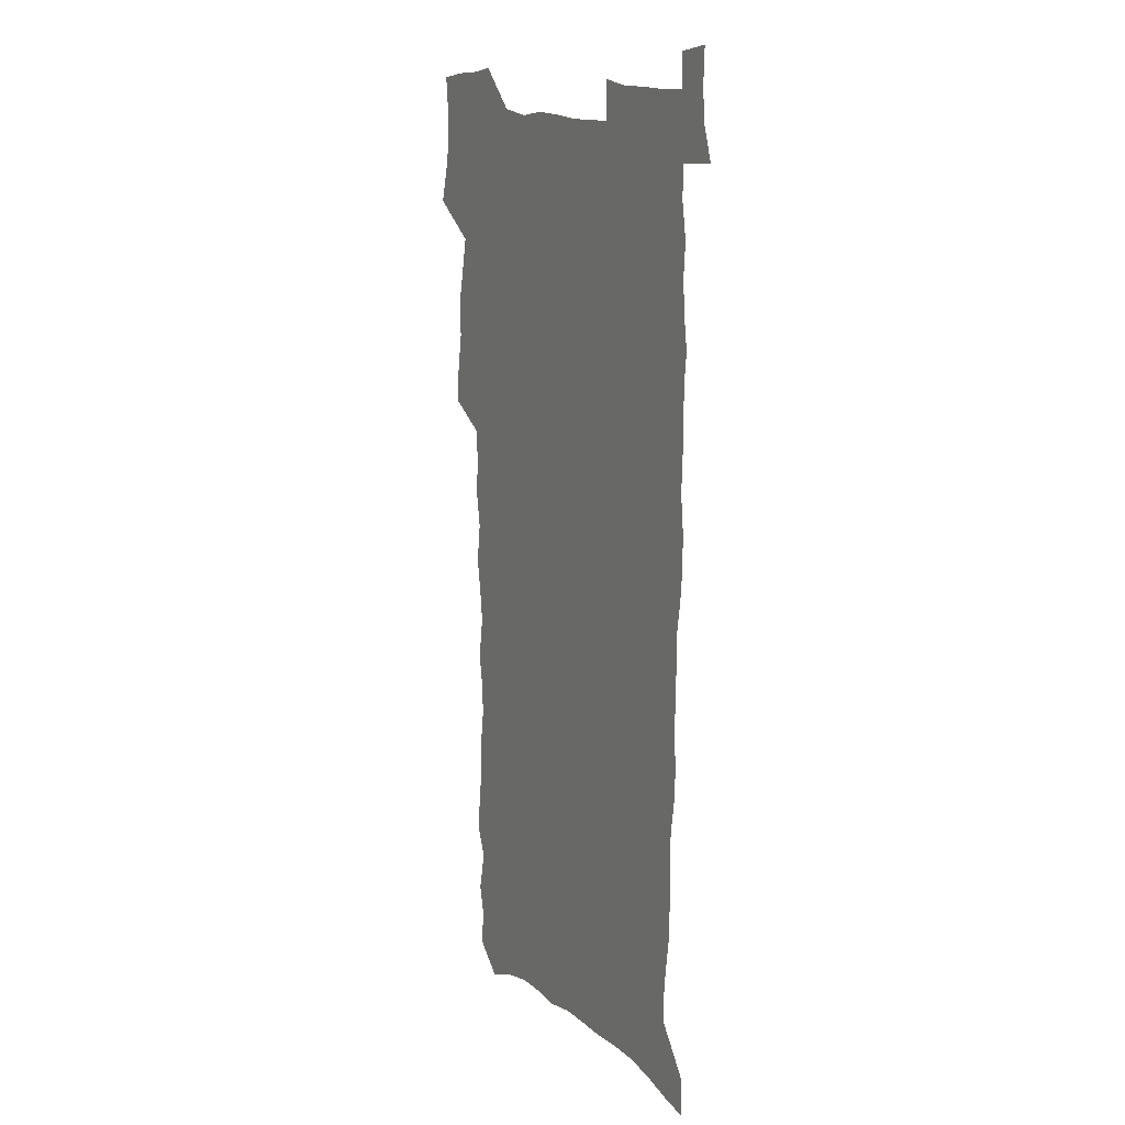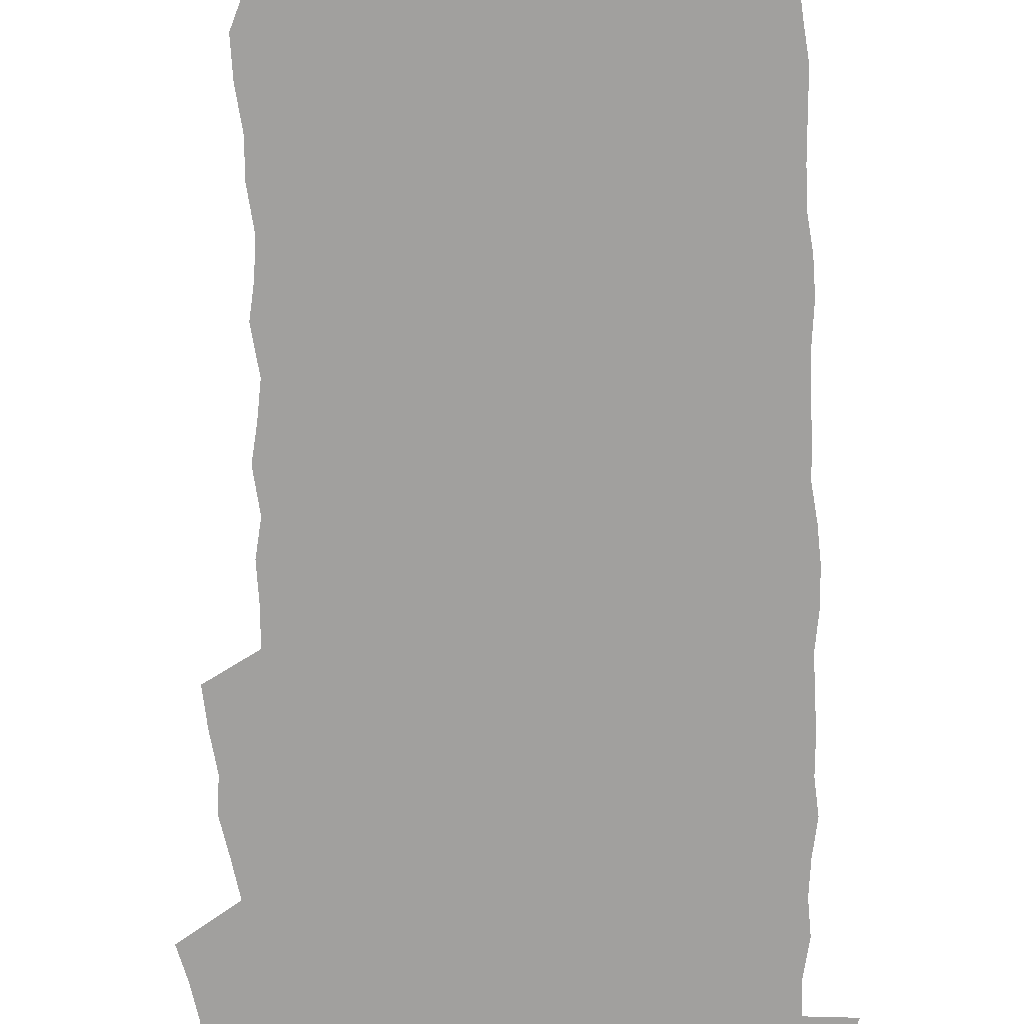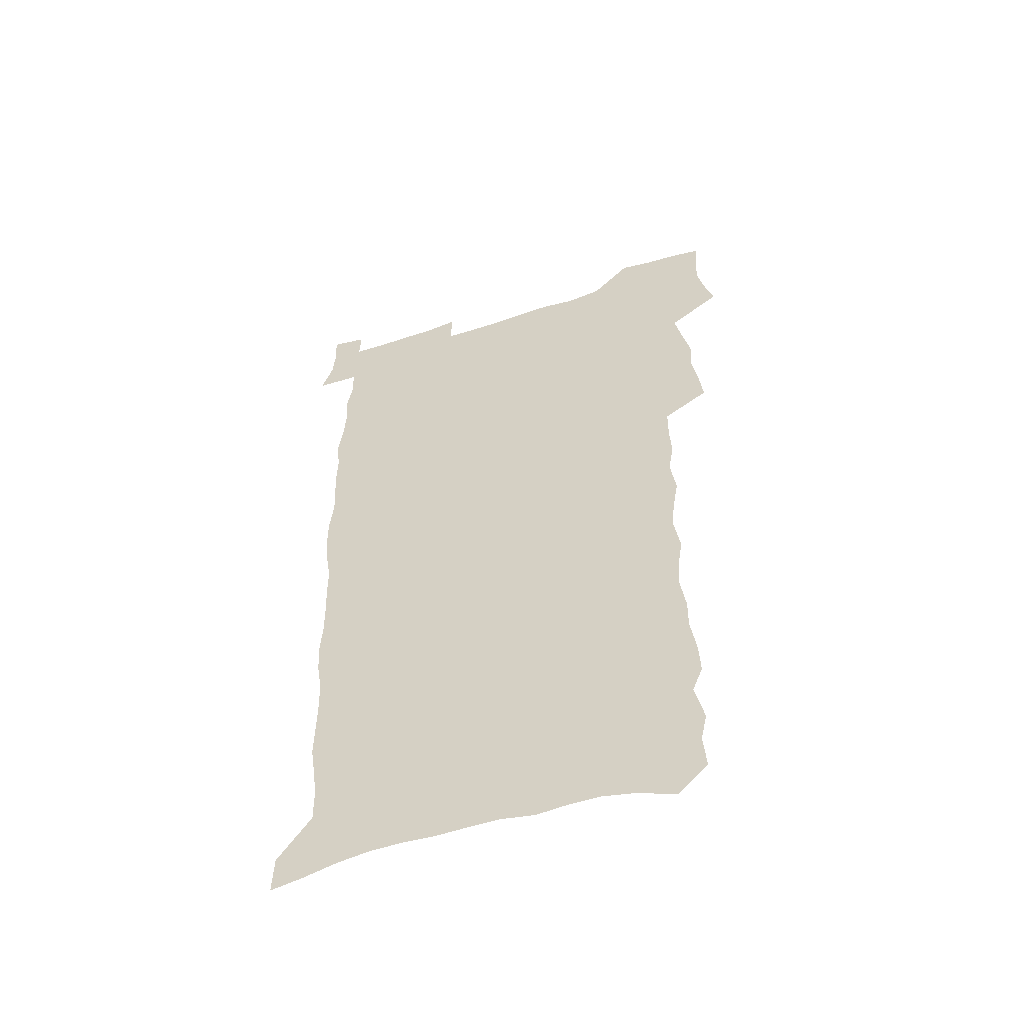
<metadata>
{"format":"obj","ext":"obj","renderer":"f3d","projection":"perspective","resolution":1024,"background":"white","views":[{"elev":14.1,"azim":60.6,"up":"+Y"},{"elev":-71.8,"azim":0.8,"up":"+Z"},{"elev":-55.4,"azim":-161.1,"up":"+Y"}]}
</metadata>
<code>
v 457.1 524.9 0
v 461.2 539.4 0
v 464.3 554.1 0
v 464.1 568.9 0
v 462.5 584.3 0
v 470.6 427.8 0
v 472.3 444.2 0
v 475.1 460.8 0
v 474.3 476.2 0
v 477.8 492.3 0
v 481 508.3 0
v 480.9 523 0
v 477.7 538.6 0
v 482.7 552.8 0
v 480.2 568.5 0
v 477 586.7 0
v 491.9 145.3 0
v 493.3 162.1 0
v 490.3 175.2 0
v 494.4 194.4 0
v 489.6 206.5 0
v 490.4 222.3 0
v 492.9 239.4 0
v 492.8 254.6 0
v 495.2 271.8 0
v 494.3 286.7 0
v 492.1 301 0
v 495.1 320.3 0
v 493.4 335.2 0
v 490.9 349.9 0
v 493.4 368.1 0
v 490.9 383.2 0
v 491.7 399.5 0
v 491.5 415.1 0
v 494.3 432.1 0
v 493.7 447.2 0
v 495.7 462.9 0
v 495.8 477.9 0
v 495.7 492.9 0
v 498 508.4 0
v 497.7 523.2 0
v 498.3 538 0
v 496.9 553.7 0
v 494.8 569.9 0
v 492 587.5 0
v 505.7 132.3 0
v 510.9 154 0
v 514.1 172.7 0
v 511.6 185.9 0
v 512.9 202.6 0
v 513.1 218.2 0
v 515.7 235.6 0
v 516.4 251.2 0
v 516 265.9 0
v 514.5 279.9 0
v 514 294.9 0
v 511 308.6 0
v 511.8 325.1 0
v 512.2 341.2 0
v 511.6 356.7 0
v 511.9 372.7 0
v 513.2 388.9 0
v 513.4 404 0
v 510.1 418.2 0
v 511.3 434 0
v 512.7 449.6 0
v 512.7 464.1 0
v 510.9 478.7 0
v 513.2 493.7 0
v 513.7 508.5 0
v 514.4 523 0
v 513.6 538 0
v 512 553.8 0
v 510 570.1 0
v 506.5 589.9 0
v 523.2 139.2 0
v 526.1 158 0
v 529.6 178.2 0
v 528.3 191.8 0
v 529.9 209.1 0
v 531.3 225.5 0
v 531.7 240.8 0
v 532 256.1 0
v 531.8 270.9 0
v 531.1 285.4 0
v 530.3 300.1 0
v 530.1 315.4 0
v 530.1 330.8 0
v 529.7 345.8 0
v 528.9 360.6 0
v 528.8 375.9 0
v 529 391.2 0
v 528.7 406.1 0
v 528 420.9 0
v 528.2 435.9 0
v 527.5 450.4 0
v 528 465 0
v 530.7 480.2 0
v 529.6 494.3 0
v 529.6 508.7 0
v 529.4 523.1 0
v 529.5 537.5 0
v 527.9 553 0
v 524.6 571.8 0
v 538.5 142.4 0
v 541.5 162.1 0
v 543.4 180.4 0
v 546 199.6 0
v 546.3 214.9 0
v 546.7 230.2 0
v 546.8 245 0
v 546.5 259.4 0
v 546 273.9 0
v 545.9 288.9 0
v 545.4 303.6 0
v 545.7 319.1 0
v 544.8 333.2 0
v 544.5 348.1 0
v 544.1 362.8 0
v 544.7 378.6 0
v 543.8 392.7 0
v 545.3 408.7 0
v 544.5 422.8 0
v 544.7 437.5 0
v 545.1 452.1 0
v 545.1 466.4 0
v 544.9 480.6 0
v 544.7 494.7 0
v 544.7 508.8 0
v 544.2 523 0
v 545.2 536.7 0
v 542.7 553.4 0
v 541.2 569.5 0
v 552.7 142.4 0
v 555.1 161.8 0
v 558 183.8 0
v 559.9 202.9 0
v 560.2 217.5 0
v 560.9 233.3 0
v 560.5 247.2 0
v 560.6 262.1 0
v 560.3 276.6 0
v 559.7 290.8 0
v 560 306.4 0
v 559.2 320.3 0
v 559.3 335.4 0
v 559 350 0
v 558.2 363.7 0
v 559 379.8 0
v 558.8 394.3 0
v 559.5 409.5 0
v 559.3 423.8 0
v 559 437.9 0
v 559.6 452.6 0
v 559.5 466.7 0
v 559.4 480.9 0
v 559.3 495 0
v 559.3 509 0
v 559 523 0
v 559.3 536.7 0
v 558.1 552.2 0
v 555.6 571.6 0
v 566.8 141.2 0
v 570.4 166.8 0
v 571.5 184 0
v 572.8 202.6 0
v 574.2 221.4 0
v 574.4 235.2 0
v 574 248.8 0
v 574 263.3 0
v 574 278.4 0
v 573.9 293 0
v 573.7 307.7 0
v 573.8 322.8 0
v 573.4 337.1 0
v 572.5 350.7 0
v 573.7 367 0
v 573.9 381.8 0
v 573.7 395.8 0
v 573.8 410.3 0
v 573.7 424.5 0
v 573.7 438.7 0
v 574.1 453.2 0
v 573.6 467.2 0
v 573.7 481.2 0
v 574 495.3 0
v 573.8 509.2 0
v 573.5 523.2 0
v 573.2 537.5 0
v 572.3 553 0
v 570.6 571.2 0
v 582 143.9 0
v 584.4 168.3 0
v 585.4 186.1 0
v 586.2 203.7 0
v 586.9 219.7 0
v 587.2 235.8 0
v 587.3 249.7 0
v 587.4 263.6 0
v 587.5 280.1 0
v 587.2 293.5 0
v 587.3 308.9 0
v 587.3 323.2 0
v 587.4 338.6 0
v 587.2 352.7 0
v 587.4 367.5 0
v 587.4 381.5 0
v 587.7 396.4 0
v 587.7 410.5 0
v 587.7 424.8 0
v 587.7 438.7 0
v 587.8 453.4 0
v 588 467.5 0
v 587.9 481.4 0
v 587.9 495.4 0
v 588 509.4 0
v 587.8 523.4 0
v 587.6 537.6 0
v 586.9 553 0
v 585.9 569.9 0
v 596.8 144 0
v 598.1 167.1 0
v 599 187.8 0
v 599.5 203.5 0
v 599.8 219.1 0
v 599.7 236.4 0
v 600.6 248.6 0
v 600.6 263.4 0
v 600.6 279.9 0
v 600.6 294.1 0
v 600.8 308.3 0
v 600.7 322.9 0
v 600.8 339.7 0
v 600.9 352.9 0
v 601.3 368.3 0
v 601.3 382.4 0
v 601.6 396.3 0
v 601.6 410.7 0
v 601.7 424.7 0
v 601.7 438.8 0
v 601.9 453.7 0
v 602 467.6 0
v 602 481.6 0
v 602 495.6 0
v 602.1 509.6 0
v 602 523.4 0
v 601.8 537.2 0
v 601.3 554.1 0
v 600.8 569.9 0
v 611.4 143.7 0
v 611.9 164.6 0
v 612.5 186.3 0
v 612.7 204 0
v 613.1 218.3 0
v 613.3 234 0
v 613.6 249.9 0
v 613.8 263.1 0
v 613.7 280 0
v 613.9 294 0
v 614.3 308 0
v 614.4 323.2 0
v 614.4 338.3 0
v 614.6 353.8 0
v 614.9 367.7 0
v 615.4 381.5 0
v 615.3 396.4 0
v 615.6 410.4 0
v 615.8 424.6 0
v 615.7 439.3 0
v 615.9 453.4 0
v 616 467.5 0
v 616.2 481.6 0
v 616.5 495.8 0
v 616.3 510 0
v 616.2 524.1 0
v 615.9 538.2 0
v 616 553.3 0
v 615.6 570.3 0
v 615.1 587.6 0
v 626 144.7 0
v 625.9 168.4 0
v 626.4 183.5 0
v 625.7 203.5 0
v 626.4 217.6 0
v 627 232 0
v 626.9 248.1 0
v 627 263.7 0
v 627.3 278.3 0
v 627.8 292 0
v 628 307.1 0
v 628.2 322.3 0
v 628.1 337.9 0
v 628.1 352.9 0
v 628.6 367.1 0
v 629.3 381 0
v 629.5 395.5 0
v 629.6 410 0
v 630 424.1 0
v 630.9 438.1 0
v 630.1 453.3 0
v 630 467.4 0
v 630.4 481.5 0
v 630.7 495.8 0
v 630.7 510.1 0
v 630.6 524.4 0
v 630.5 538.7 0
v 630.5 553.4 0
v 630.7 568.7 0
v 630.6 585.3 0
v 640.6 144.6 0
v 639.6 166.5 0
v 640.1 182.4 0
v 640.2 199 0
v 640.6 214.5 0
v 640.8 229.8 0
v 640.6 246 0
v 642.3 259.6 0
v 641.4 276.2 0
v 640.8 292.6 0
v 641.4 306.5 0
v 642.4 320.4 0
v 642.5 335.7 0
v 644.2 349.5 0
v 643 365.4 0
v 644.2 379.4 0
v 645.3 393.5 0
v 644.6 408.8 0
v 644.6 423.4 0
v 645 437.9 0
v 644.5 452.7 0
v 646.1 466.8 0
v 645.1 481.5 0
v 645.6 495.7 0
v 645.7 510.2 0
v 645.6 524.6 0
v 645.4 539.1 0
v 645.4 553.9 0
v 645.4 568.7 0
v 645.4 585.3 0
v 655.2 142.5 0
v 653 165.5 0
v 654.4 179.5 0
v 655.2 194.6 0
v 655 211.2 0
v 654.9 227.1 0
v 655.7 242 0
v 656.4 256.9 0
v 656.3 272.7 0
v 657.2 287.5 0
v 657.8 302.3 0
v 656.7 318.3 0
v 658.8 332 0
v 659.6 346.6 0
v 657.9 363.2 0
v 659.6 377.2 0
v 660.6 391.8 0
v 659.8 407.3 0
v 659.9 422 0
v 661 436.5 0
v 660.8 451.3 0
v 662.2 465.8 0
v 661.1 480.9 0
v 661 495.5 0
v 661.2 510.1 0
v 662.2 525 0
v 661.2 539.9 0
v 660.8 554.8 0
v 660.1 569.3 0
v 660.3 584.8 0
v 670.6 138.6 0
v 669 159 0
v 669.5 174.8 0
v 669.7 191.1 0
v 671.4 205.3 0
v 673.5 219.5 0
v 673.3 235.5 0
v 673.1 251.3 0
v 673.6 266.7 0
v 675.8 280.9 0
v 676.6 295.8 0
v 675.7 312.2 0
v 675.8 327.6 0
v 676.4 342.8 0
v 676.5 358.4 0
v 678.7 372.9 0
v 680.1 387.7 0
v 680.1 403.2 0
v 678.3 419.4 0
v 679 434.4 0
v 679.6 449.5 0
v 679.3 464.7 0
v 681 479.6 0
v 678.8 495 0
v 677.8 510 0
v 679 524.9 0
v 676.4 540.8 0
v 676.5 555.9 0
v 675.5 570.4 0
v 675.1 585.3 0
v 674.6 600.1 0
v 685.3 135.8 0
v 684.7 153.7 0
v 696.8 556.8 0
v 691.7 572.3 0
v 690.5 586.7 0
v 691.2 602.8 0
f 11 12 1
f 1 12 2
f 12 13 2
f 2 13 3
f 13 14 3
f 3 14 4
f 14 15 4
f 4 15 5
f 15 16 5
f 34 35 6
f 6 35 7
f 35 36 7
f 7 36 8
f 36 37 8
f 8 37 9
f 37 38 9
f 9 38 10
f 38 39 10
f 10 39 11
f 39 40 11
f 11 40 12
f 40 41 12
f 12 41 13
f 41 42 13
f 13 42 14
f 42 43 14
f 14 43 15
f 43 44 15
f 15 44 16
f 44 45 16
f 46 47 17
f 17 47 18
f 47 48 18
f 18 48 19
f 48 49 19
f 19 49 20
f 49 50 20
f 20 50 21
f 50 51 21
f 21 51 22
f 51 52 22
f 22 52 23
f 52 53 23
f 23 53 24
f 53 54 24
f 24 54 25
f 54 55 25
f 25 55 26
f 55 56 26
f 26 56 27
f 56 57 27
f 27 57 28
f 57 58 28
f 28 58 29
f 58 59 29
f 29 59 30
f 59 60 30
f 30 60 31
f 60 61 31
f 31 61 32
f 61 62 32
f 32 62 33
f 62 63 33
f 33 63 34
f 63 64 34
f 34 64 35
f 64 65 35
f 35 65 36
f 65 66 36
f 36 66 37
f 66 67 37
f 37 67 38
f 67 68 38
f 38 68 39
f 68 69 39
f 39 69 40
f 69 70 40
f 40 70 41
f 70 71 41
f 41 71 42
f 71 72 42
f 42 72 43
f 72 73 43
f 43 73 44
f 73 74 44
f 44 74 45
f 74 75 45
f 46 76 47
f 76 77 47
f 47 77 48
f 77 78 48
f 48 78 49
f 78 79 49
f 49 79 50
f 79 80 50
f 50 80 51
f 80 81 51
f 51 81 52
f 81 82 52
f 52 82 53
f 82 83 53
f 53 83 54
f 83 84 54
f 54 84 55
f 84 85 55
f 55 85 56
f 85 86 56
f 56 86 57
f 86 87 57
f 57 87 58
f 87 88 58
f 58 88 59
f 88 89 59
f 59 89 60
f 89 90 60
f 60 90 61
f 90 91 61
f 61 91 62
f 91 92 62
f 62 92 63
f 92 93 63
f 63 93 64
f 93 94 64
f 64 94 65
f 94 95 65
f 65 95 66
f 95 96 66
f 66 96 67
f 96 97 67
f 67 97 68
f 97 98 68
f 68 98 69
f 98 99 69
f 69 99 70
f 99 100 70
f 70 100 71
f 100 101 71
f 71 101 72
f 101 102 72
f 72 102 73
f 102 103 73
f 73 103 74
f 103 104 74
f 74 104 75
f 76 105 77
f 105 106 77
f 77 106 78
f 106 107 78
f 78 107 79
f 107 108 79
f 79 108 80
f 108 109 80
f 80 109 81
f 109 110 81
f 81 110 82
f 110 111 82
f 82 111 83
f 111 112 83
f 83 112 84
f 112 113 84
f 84 113 85
f 113 114 85
f 85 114 86
f 114 115 86
f 86 115 87
f 115 116 87
f 87 116 88
f 116 117 88
f 88 117 89
f 117 118 89
f 89 118 90
f 118 119 90
f 90 119 91
f 119 120 91
f 91 120 92
f 120 121 92
f 92 121 93
f 121 122 93
f 93 122 94
f 122 123 94
f 94 123 95
f 123 124 95
f 95 124 96
f 124 125 96
f 96 125 97
f 125 126 97
f 97 126 98
f 126 127 98
f 98 127 99
f 127 128 99
f 99 128 100
f 128 129 100
f 100 129 101
f 129 130 101
f 101 130 102
f 130 131 102
f 102 131 103
f 131 132 103
f 103 132 104
f 132 133 104
f 105 134 106
f 134 135 106
f 106 135 107
f 135 136 107
f 107 136 108
f 136 137 108
f 108 137 109
f 137 138 109
f 109 138 110
f 138 139 110
f 110 139 111
f 139 140 111
f 111 140 112
f 140 141 112
f 112 141 113
f 141 142 113
f 113 142 114
f 142 143 114
f 114 143 115
f 143 144 115
f 115 144 116
f 144 145 116
f 116 145 117
f 145 146 117
f 117 146 118
f 146 147 118
f 118 147 119
f 147 148 119
f 119 148 120
f 148 149 120
f 120 149 121
f 149 150 121
f 121 150 122
f 150 151 122
f 122 151 123
f 151 152 123
f 123 152 124
f 152 153 124
f 124 153 125
f 153 154 125
f 125 154 126
f 154 155 126
f 126 155 127
f 155 156 127
f 127 156 128
f 156 157 128
f 128 157 129
f 157 158 129
f 129 158 130
f 158 159 130
f 130 159 131
f 159 160 131
f 131 160 132
f 160 161 132
f 132 161 133
f 161 162 133
f 134 163 135
f 163 164 135
f 135 164 136
f 164 165 136
f 136 165 137
f 165 166 137
f 137 166 138
f 166 167 138
f 138 167 139
f 167 168 139
f 139 168 140
f 168 169 140
f 140 169 141
f 169 170 141
f 141 170 142
f 170 171 142
f 142 171 143
f 171 172 143
f 143 172 144
f 172 173 144
f 144 173 145
f 173 174 145
f 145 174 146
f 174 175 146
f 146 175 147
f 175 176 147
f 147 176 148
f 176 177 148
f 148 177 149
f 177 178 149
f 149 178 150
f 178 179 150
f 150 179 151
f 179 180 151
f 151 180 152
f 180 181 152
f 152 181 153
f 181 182 153
f 153 182 154
f 182 183 154
f 154 183 155
f 183 184 155
f 155 184 156
f 184 185 156
f 156 185 157
f 185 186 157
f 157 186 158
f 186 187 158
f 158 187 159
f 187 188 159
f 159 188 160
f 188 189 160
f 160 189 161
f 189 190 161
f 161 190 162
f 190 191 162
f 163 192 164
f 192 193 164
f 164 193 165
f 193 194 165
f 165 194 166
f 194 195 166
f 166 195 167
f 195 196 167
f 167 196 168
f 196 197 168
f 168 197 169
f 197 198 169
f 169 198 170
f 198 199 170
f 170 199 171
f 199 200 171
f 171 200 172
f 200 201 172
f 172 201 173
f 201 202 173
f 173 202 174
f 202 203 174
f 174 203 175
f 203 204 175
f 175 204 176
f 204 205 176
f 176 205 177
f 205 206 177
f 177 206 178
f 206 207 178
f 178 207 179
f 207 208 179
f 179 208 180
f 208 209 180
f 180 209 181
f 209 210 181
f 181 210 182
f 210 211 182
f 182 211 183
f 211 212 183
f 183 212 184
f 212 213 184
f 184 213 185
f 213 214 185
f 185 214 186
f 214 215 186
f 186 215 187
f 215 216 187
f 187 216 188
f 216 217 188
f 188 217 189
f 217 218 189
f 189 218 190
f 218 219 190
f 190 219 191
f 219 220 191
f 192 221 193
f 221 222 193
f 193 222 194
f 222 223 194
f 194 223 195
f 223 224 195
f 195 224 196
f 224 225 196
f 196 225 197
f 225 226 197
f 197 226 198
f 226 227 198
f 198 227 199
f 227 228 199
f 199 228 200
f 228 229 200
f 200 229 201
f 229 230 201
f 201 230 202
f 230 231 202
f 202 231 203
f 231 232 203
f 203 232 204
f 232 233 204
f 204 233 205
f 233 234 205
f 205 234 206
f 234 235 206
f 206 235 207
f 235 236 207
f 207 236 208
f 236 237 208
f 208 237 209
f 237 238 209
f 209 238 210
f 238 239 210
f 210 239 211
f 239 240 211
f 211 240 212
f 240 241 212
f 212 241 213
f 241 242 213
f 213 242 214
f 242 243 214
f 214 243 215
f 243 244 215
f 215 244 216
f 244 245 216
f 216 245 217
f 245 246 217
f 217 246 218
f 246 247 218
f 218 247 219
f 247 248 219
f 219 248 220
f 248 249 220
f 221 250 222
f 250 251 222
f 222 251 223
f 251 252 223
f 223 252 224
f 252 253 224
f 224 253 225
f 253 254 225
f 225 254 226
f 254 255 226
f 226 255 227
f 255 256 227
f 227 256 228
f 256 257 228
f 228 257 229
f 257 258 229
f 229 258 230
f 258 259 230
f 230 259 231
f 259 260 231
f 231 260 232
f 260 261 232
f 232 261 233
f 261 262 233
f 233 262 234
f 262 263 234
f 234 263 235
f 263 264 235
f 235 264 236
f 264 265 236
f 236 265 237
f 265 266 237
f 237 266 238
f 266 267 238
f 238 267 239
f 267 268 239
f 239 268 240
f 268 269 240
f 240 269 241
f 269 270 241
f 241 270 242
f 270 271 242
f 242 271 243
f 271 272 243
f 243 272 244
f 272 273 244
f 244 273 245
f 273 274 245
f 245 274 246
f 274 275 246
f 246 275 247
f 275 276 247
f 247 276 248
f 276 277 248
f 248 277 249
f 277 278 249
f 250 280 251
f 280 281 251
f 251 281 252
f 281 282 252
f 252 282 253
f 282 283 253
f 253 283 254
f 283 284 254
f 254 284 255
f 284 285 255
f 255 285 256
f 285 286 256
f 256 286 257
f 286 287 257
f 257 287 258
f 287 288 258
f 258 288 259
f 288 289 259
f 259 289 260
f 289 290 260
f 260 290 261
f 290 291 261
f 261 291 262
f 291 292 262
f 262 292 263
f 292 293 263
f 263 293 264
f 293 294 264
f 264 294 265
f 294 295 265
f 265 295 266
f 295 296 266
f 266 296 267
f 296 297 267
f 267 297 268
f 297 298 268
f 268 298 269
f 298 299 269
f 269 299 270
f 299 300 270
f 270 300 271
f 300 301 271
f 271 301 272
f 301 302 272
f 272 302 273
f 302 303 273
f 273 303 274
f 303 304 274
f 274 304 275
f 304 305 275
f 275 305 276
f 305 306 276
f 276 306 277
f 306 307 277
f 277 307 278
f 307 308 278
f 278 308 279
f 308 309 279
f 280 310 281
f 310 311 281
f 281 311 282
f 311 312 282
f 282 312 283
f 312 313 283
f 283 313 284
f 313 314 284
f 284 314 285
f 314 315 285
f 285 315 286
f 315 316 286
f 286 316 287
f 316 317 287
f 287 317 288
f 317 318 288
f 288 318 289
f 318 319 289
f 289 319 290
f 319 320 290
f 290 320 291
f 320 321 291
f 291 321 292
f 321 322 292
f 292 322 293
f 322 323 293
f 293 323 294
f 323 324 294
f 294 324 295
f 324 325 295
f 295 325 296
f 325 326 296
f 296 326 297
f 326 327 297
f 297 327 298
f 327 328 298
f 298 328 299
f 328 329 299
f 299 329 300
f 329 330 300
f 300 330 301
f 330 331 301
f 301 331 302
f 331 332 302
f 302 332 303
f 332 333 303
f 303 333 304
f 333 334 304
f 304 334 305
f 334 335 305
f 305 335 306
f 335 336 306
f 306 336 307
f 336 337 307
f 307 337 308
f 337 338 308
f 308 338 309
f 338 339 309
f 310 340 311
f 340 341 311
f 311 341 312
f 341 342 312
f 312 342 313
f 342 343 313
f 313 343 314
f 343 344 314
f 314 344 315
f 344 345 315
f 315 345 316
f 345 346 316
f 316 346 317
f 346 347 317
f 317 347 318
f 347 348 318
f 318 348 319
f 348 349 319
f 319 349 320
f 349 350 320
f 320 350 321
f 350 351 321
f 321 351 322
f 351 352 322
f 322 352 323
f 352 353 323
f 323 353 324
f 353 354 324
f 324 354 325
f 354 355 325
f 325 355 326
f 355 356 326
f 326 356 327
f 356 357 327
f 327 357 328
f 357 358 328
f 328 358 329
f 358 359 329
f 329 359 330
f 359 360 330
f 330 360 331
f 360 361 331
f 331 361 332
f 361 362 332
f 332 362 333
f 362 363 333
f 333 363 334
f 363 364 334
f 334 364 335
f 364 365 335
f 335 365 336
f 365 366 336
f 336 366 337
f 366 367 337
f 337 367 338
f 367 368 338
f 338 368 339
f 368 369 339
f 340 370 341
f 370 371 341
f 341 371 342
f 371 372 342
f 342 372 343
f 372 373 343
f 343 373 344
f 373 374 344
f 344 374 345
f 374 375 345
f 345 375 346
f 375 376 346
f 346 376 347
f 376 377 347
f 347 377 348
f 377 378 348
f 348 378 349
f 378 379 349
f 349 379 350
f 379 380 350
f 350 380 351
f 380 381 351
f 351 381 352
f 381 382 352
f 352 382 353
f 382 383 353
f 353 383 354
f 383 384 354
f 354 384 355
f 384 385 355
f 355 385 356
f 385 386 356
f 356 386 357
f 386 387 357
f 357 387 358
f 387 388 358
f 358 388 359
f 388 389 359
f 359 389 360
f 389 390 360
f 360 390 361
f 390 391 361
f 361 391 362
f 391 392 362
f 362 392 363
f 392 393 363
f 363 393 364
f 393 394 364
f 364 394 365
f 394 395 365
f 365 395 366
f 395 396 366
f 366 396 367
f 396 397 367
f 367 397 368
f 397 398 368
f 368 398 369
f 398 399 369
f 370 401 371
f 401 402 371
f 371 402 372
f 397 403 398
f 403 404 398
f 398 404 399
f 404 405 399
f 399 405 400
f 405 406 400

</code>
